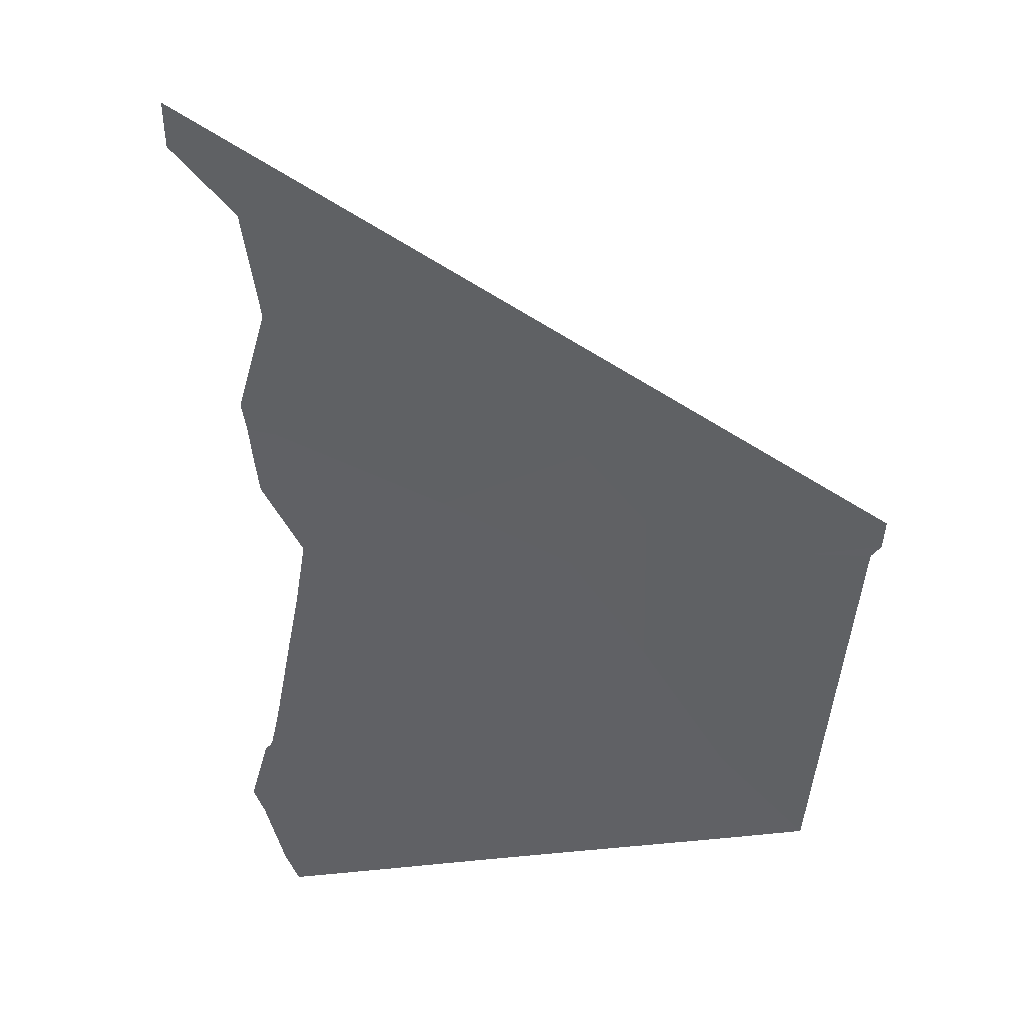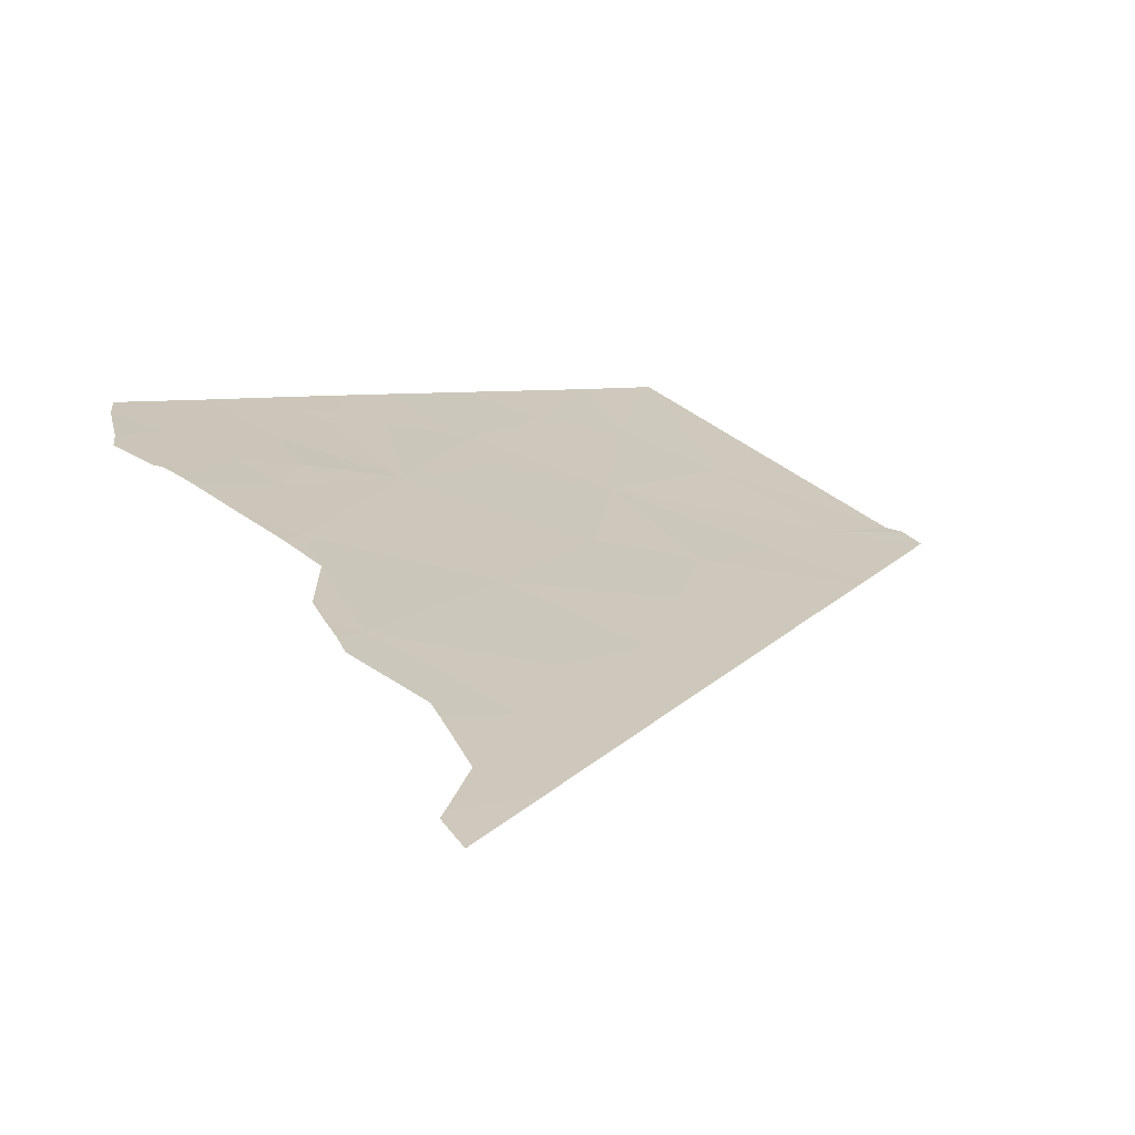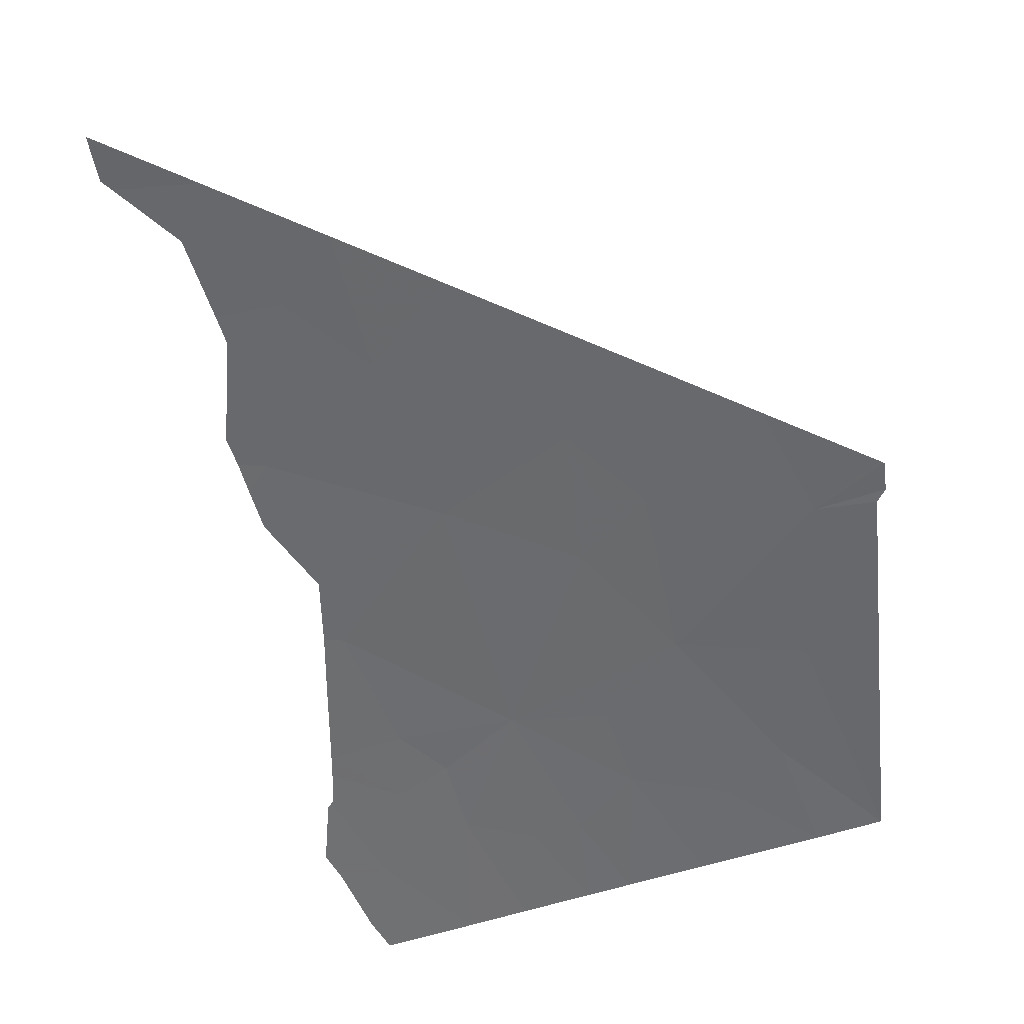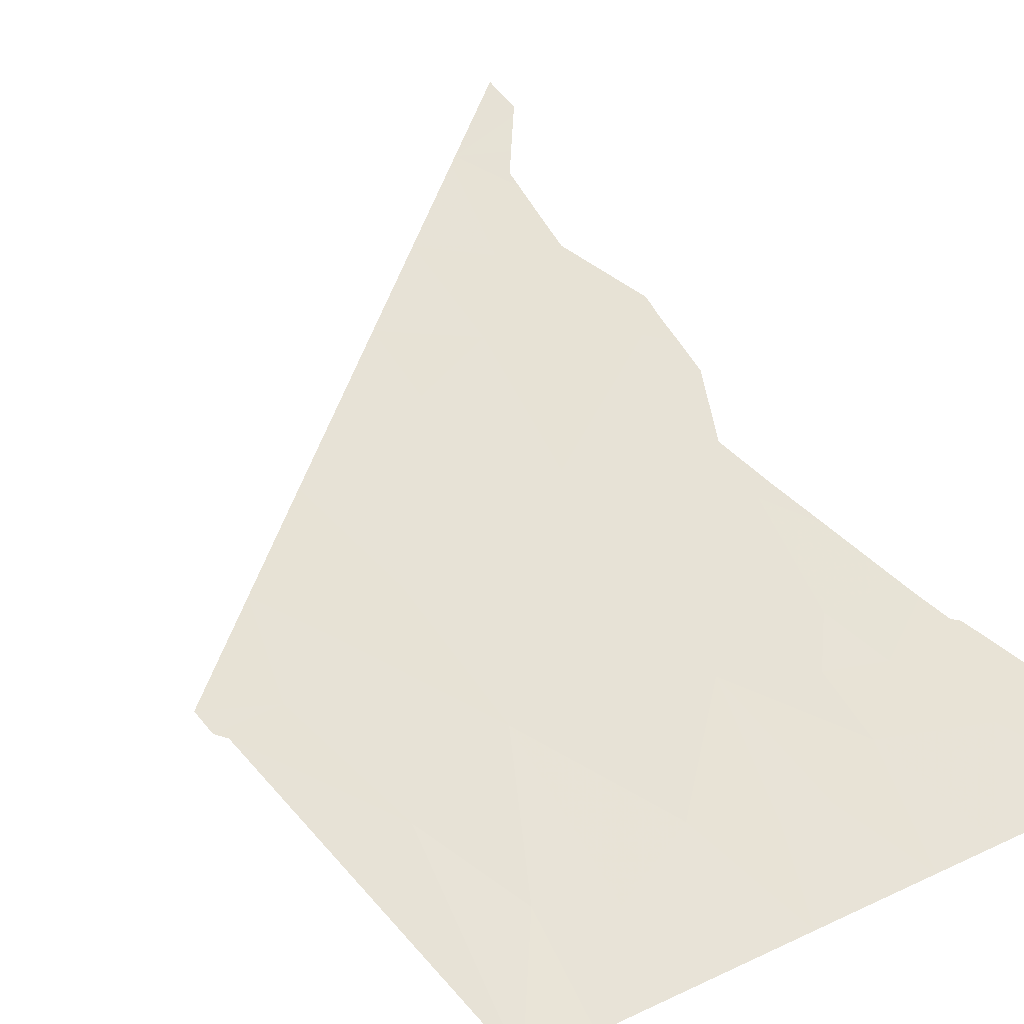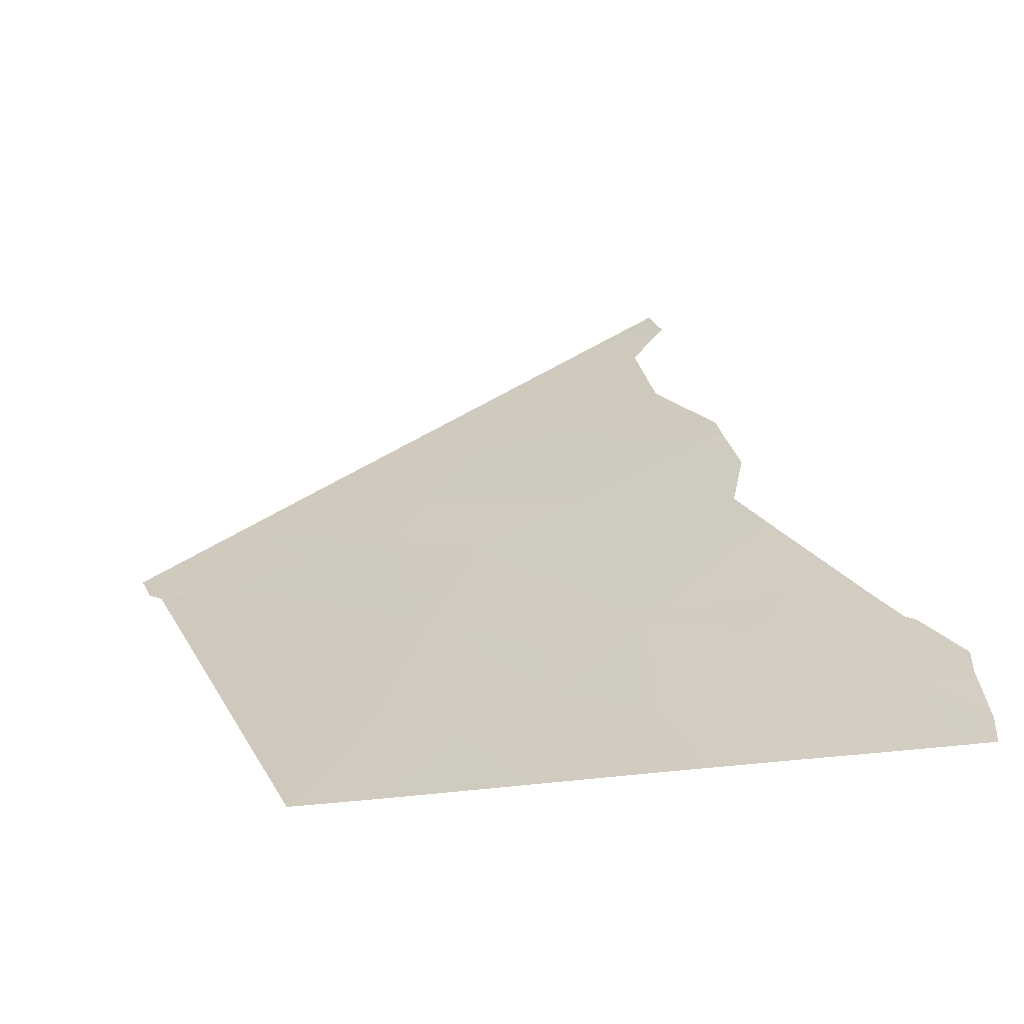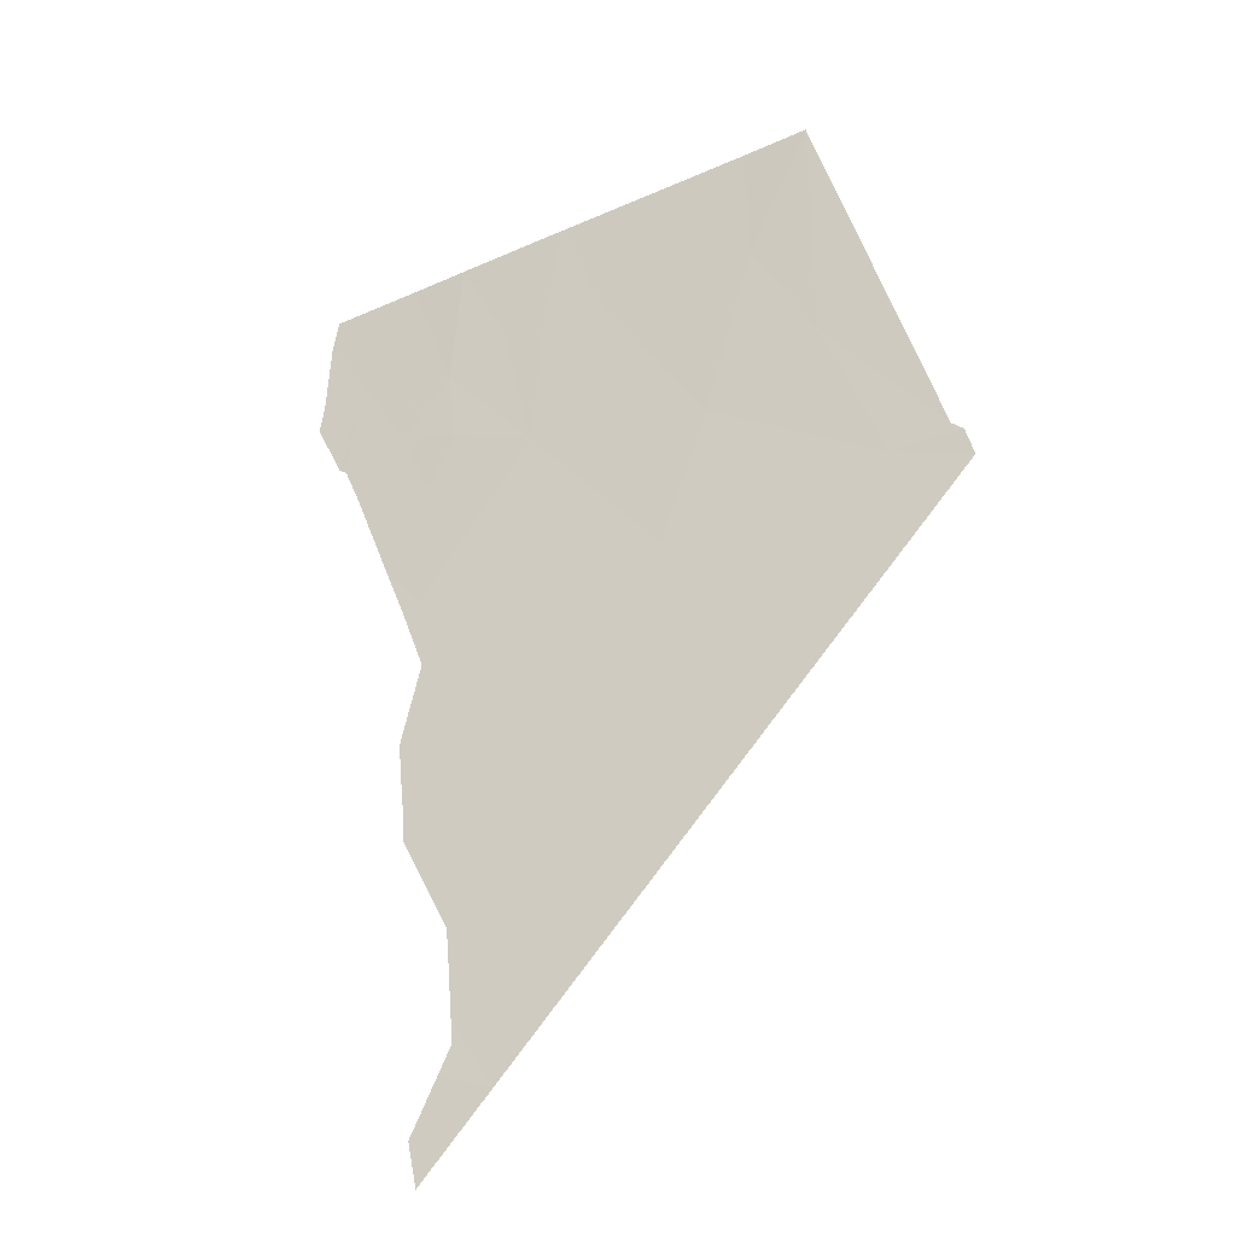
<metadata>
{"format":"obj","ext":"obj","renderer":"f3d","projection":"perspective","resolution":1024,"background":"white","views":[{"elev":-50.1,"azim":-169.3,"up":"+Y"},{"elev":20.2,"azim":165.1,"up":"+Y"},{"elev":-57.0,"azim":-159.0,"up":"+Y"},{"elev":59.4,"azim":-24.8,"up":"+Y"},{"elev":26.3,"azim":-5.4,"up":"+Y"},{"elev":-35.7,"azim":-146.9,"up":"+Z"}]}
</metadata>
<code>
v -9.401 56.28 14.09
v -8.24 56.34 13.21
v -8.124 56.41 15.05
v -8.976 56.22 11.88
v -9.416 56.22 12.6
v -9.561 56.16 11.44
v -10.6 56.17 13.73
v -11.29 56.09 13.17
v -10.79 56.11 12.67
v -12.83 56.02 14.71
v -12.6 56.03 14.48
v -12.21 56.09 15
v -8.153 56.43 16.2
v -8.41 56.43 16.64
v -9.146 56.37 16.31
v -10.21 56.13 12.09
v -11.73 56.19 16.38
v -10.74 56.24 15.97
v -11.78 56.29 18.46
v -11.21 56.27 17.39
v -11.2 56.32 18.46
v -10.61 56.32 17.67
v -10.52 56.35 18.46
v -7.909 56.46 16.79
v -8.337 56.44 17.31
v -8.631 56.41 16.76
v -11.37 56.08 13.25
v -10.98 56.17 14.49
v -10.63 56.19 14.36
v -10.3 56.23 14.87
v -12.04 56.05 13.92
v -10.67 56.21 15.11
v -11.61 56.12 14.67
v -12.11 56.05 13.99
v -9.919 56.32 16.52
v -7.933 56.48 18.46
v -7.451 56.49 17.59
v -7.383 56.5 18.46
v -9.452 56.41 18.46
v -10.14 56.37 18.46
v -9.896 56.35 17.29
v -10.12 56.17 12.89
v -10.29 56.13 12.17
v -8.855 56.42 17.63
v -9.28 56.39 17.63
v -9.065 56.43 18.46
v -12.7 56.05 15.08
v -12.8 56.04 14.99
v -8.45 56.45 18.46
v -7.068 56.51 18.16
v -8.902 56.18 10.78
v -7.773 56.44 15.5
v -12.86 56.02 14.74
v -8.161 56.39 14.44
v -8.004 56.37 13.41
v -7.977 56.38 13.76
v -8.243 56.21 10.12
v -8.205 56.21 10.14
v -8.146 56.24 10.46
v -8.197 56.24 10.56
v -8.836 56.18 10.71
v -8.381 56.23 10.91
v -8.494 56.23 11.12
v -7.431 56.48 16.41
v -7.32 56.49 16.67
v -7.036 56.51 17.52
v -7.25 56.49 16.73
v -6.996 56.51 17.27
v -7.122 56.51 18.46
v -7.29 56.49 16.7
v -8.213 56.21 10.09
v -8.479 56.25 11.38
v -8.453 56.27 11.81
v -8.436 56.28 12.06
v -8.483 56.24 11.3
v -7.969 56.42 14.99
v -7.504 56.47 16.22
v -8.032 56.36 13.13
v -8.217 56.32 12.52
v -8.043 56.35 12.88
f 3 2 1
f 6 5 4
f 9 8 7
f 12 11 10
f 15 14 13
f 6 16 5
f 18 12 17
f 21 20 19
f 23 22 21
f 14 25 24
f 25 14 26
f 8 27 7
f 27 28 7
f 2 4 5
f 30 7 29
f 15 13 3
f 30 18 15
f 27 31 28
f 30 29 28
f 7 28 29
f 18 30 32
f 18 32 28
f 30 28 32
f 18 28 33
f 31 34 33
f 33 28 31
f 34 11 12
f 12 33 34
f 18 33 12
f 15 18 35
f 15 25 26
f 37 25 36
f 36 38 37
f 41 40 39
f 16 43 42
f 42 5 16
f 15 45 44
f 45 46 44
f 46 45 39
f 45 41 39
f 12 48 47
f 22 18 20
f 20 21 22
f 25 49 36
f 50 37 38
f 25 15 44
f 49 25 44
f 44 46 49
f 18 17 20
f 17 19 20
f 17 12 47
f 47 19 17
f 18 22 41
f 22 23 40
f 40 41 22
f 35 18 41
f 45 15 41
f 15 35 41
f 1 5 42
f 7 30 1
f 1 42 7
f 30 15 1
f 15 3 1
f 25 37 24
f 51 6 4
f 14 24 13
f 14 15 26
f 43 9 42
f 9 7 42
f 13 52 3
f 1 2 5
f 12 10 53
f 48 12 53
f 54 2 3
f 56 55 2
f 56 2 54
f 59 58 57
f 57 61 60
f 60 59 57
f 60 61 62
f 62 61 63
f 65 64 24
f 65 24 37
f 66 37 50
f 68 67 37
f 37 66 68
f 50 38 69
f 67 70 37
f 71 57 58
f 61 51 72
f 72 51 4
f 4 73 72
f 74 4 2
f 73 4 74
f 63 61 75
f 75 61 72
f 54 3 76
f 76 3 52
f 52 13 77
f 77 13 24
f 24 64 77
f 79 2 78
f 78 2 55
f 65 37 70
f 74 2 79
f 79 78 80

</code>
